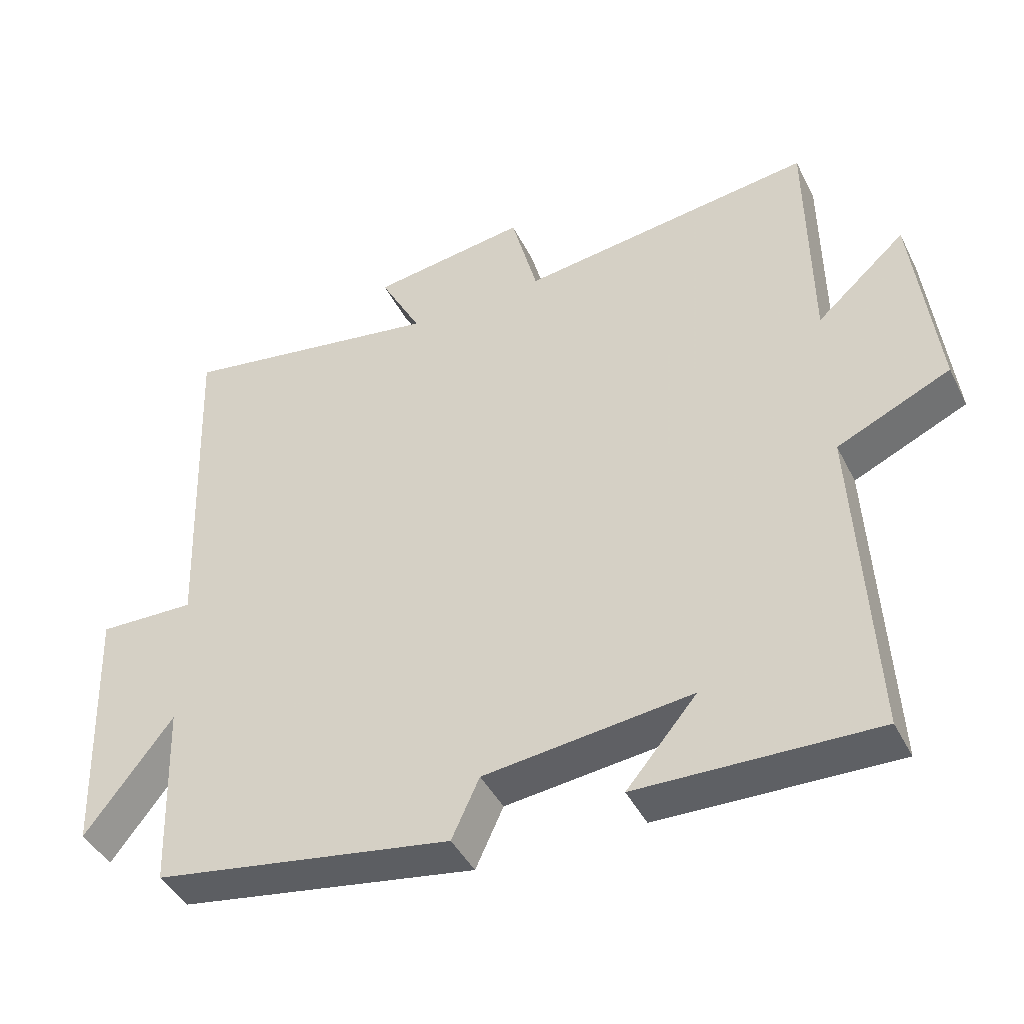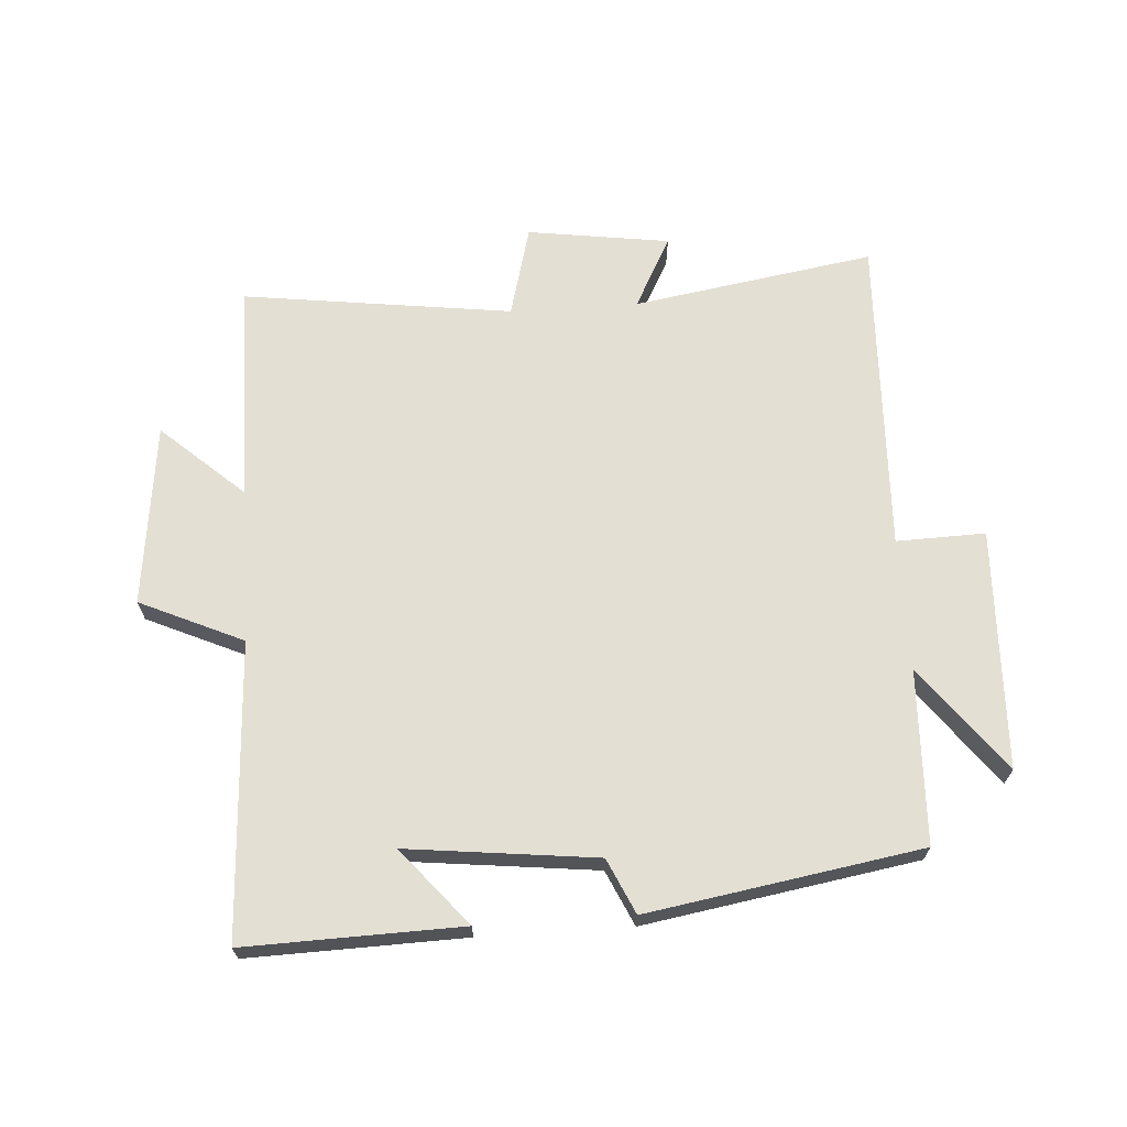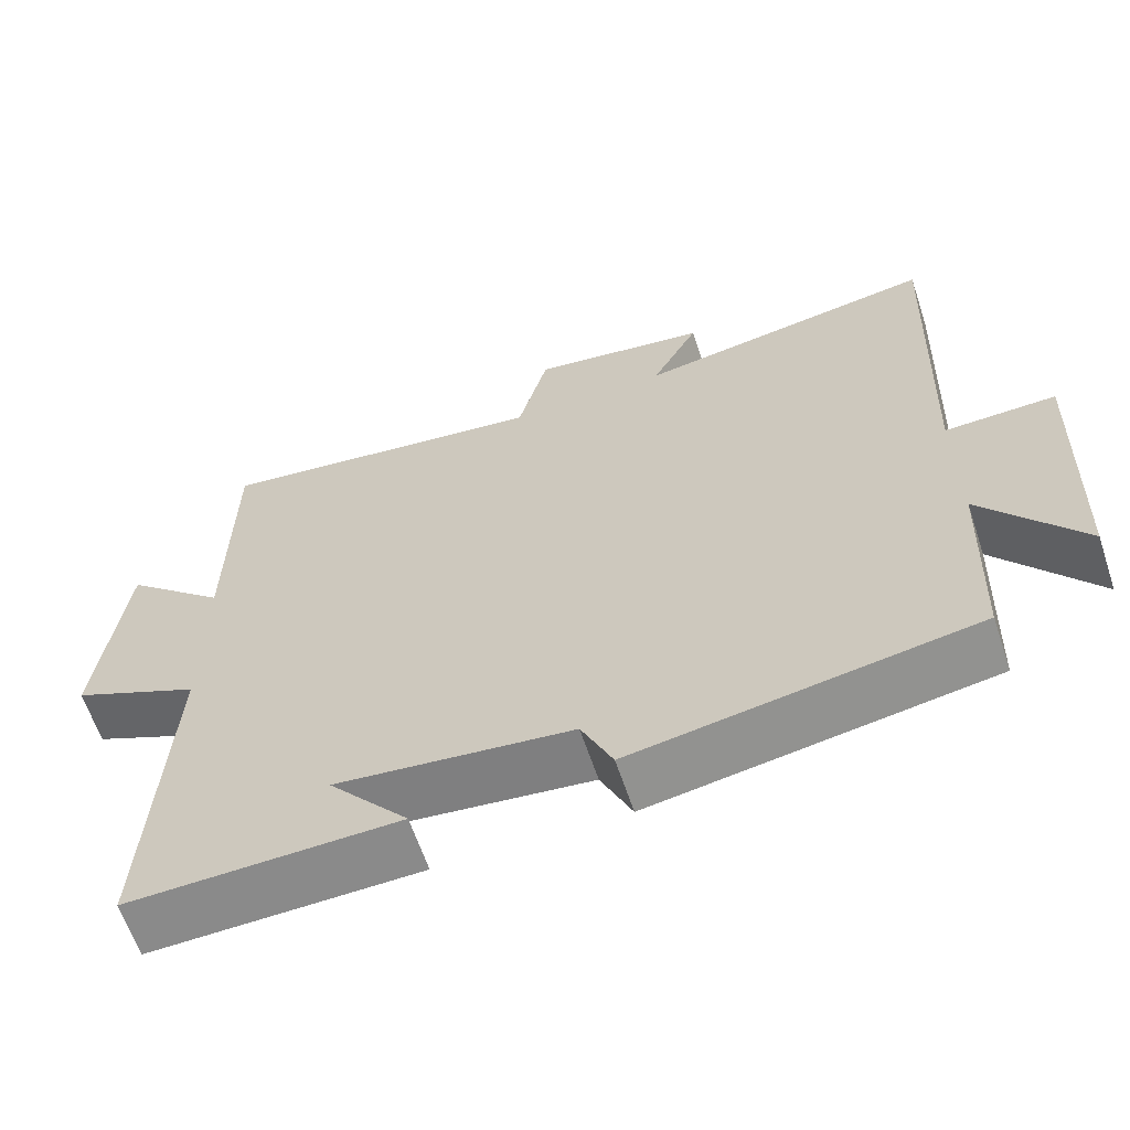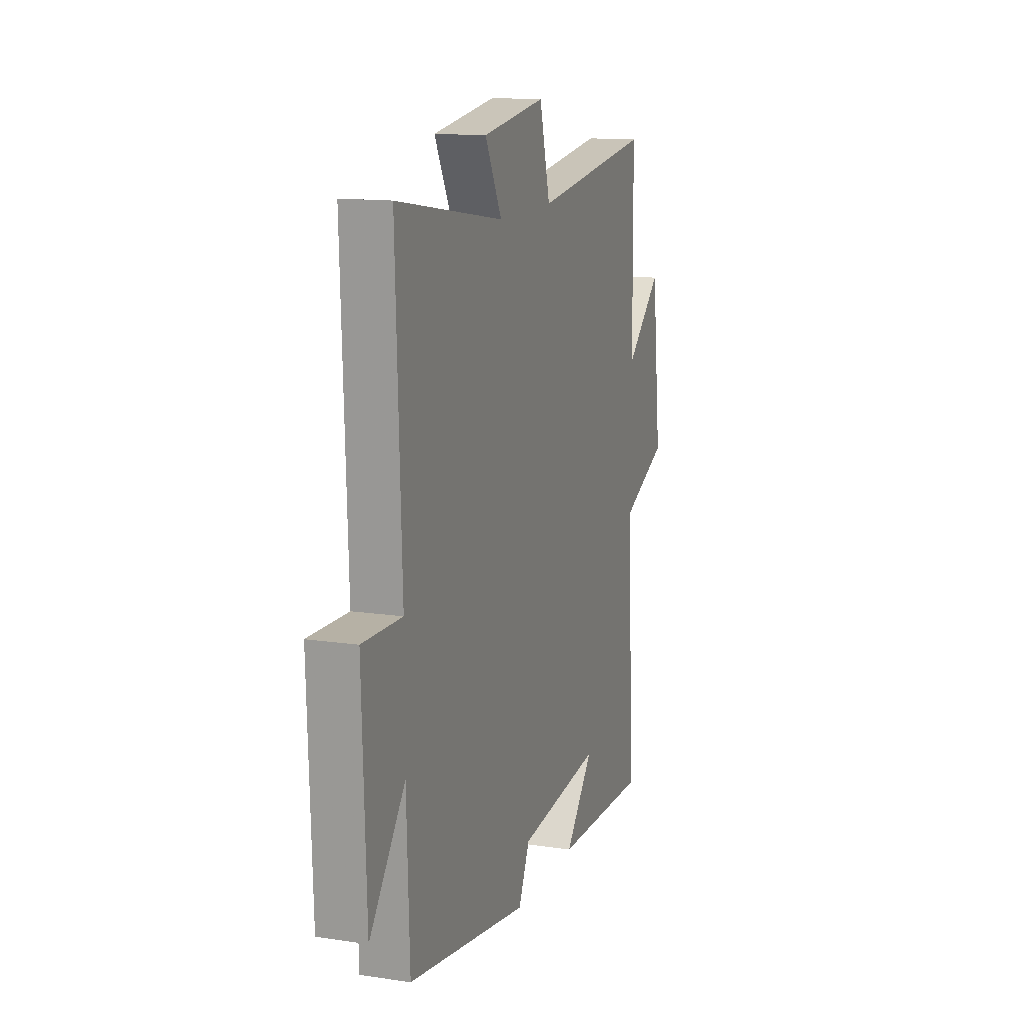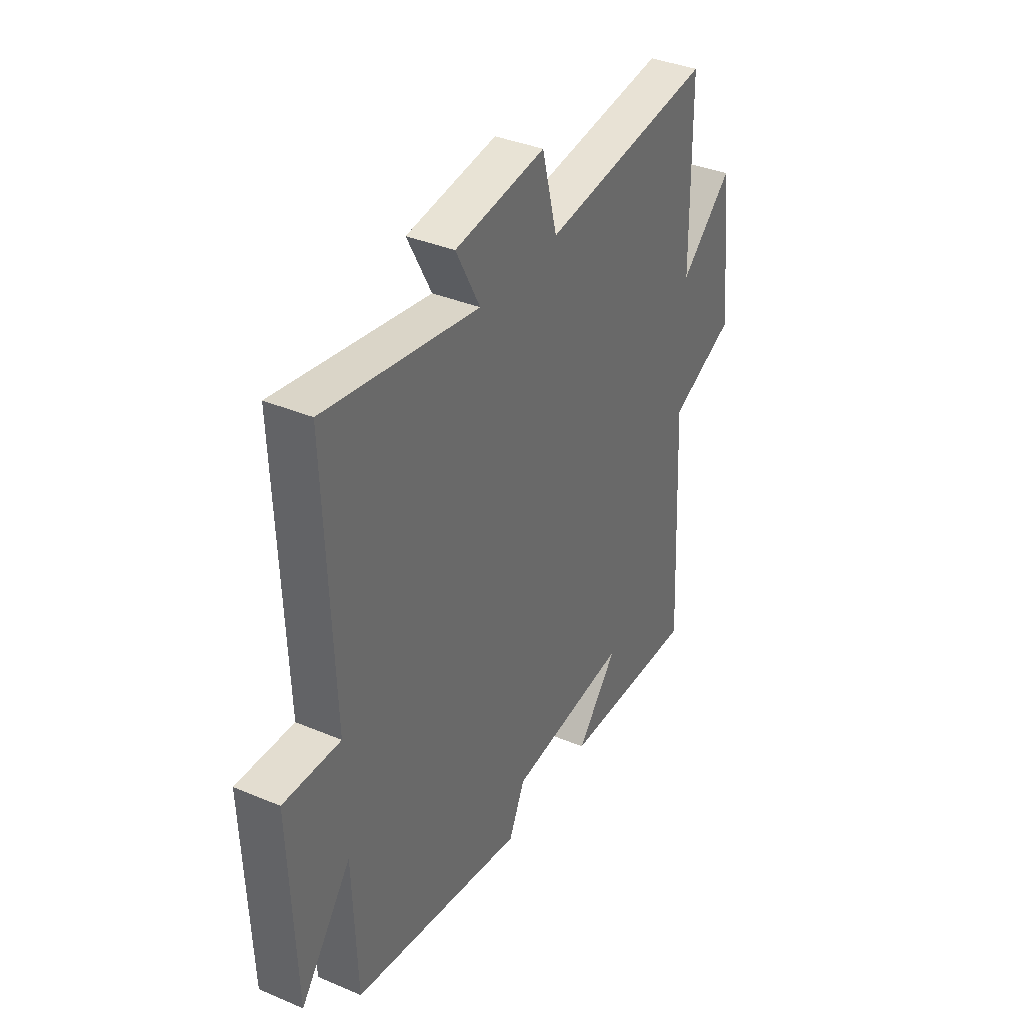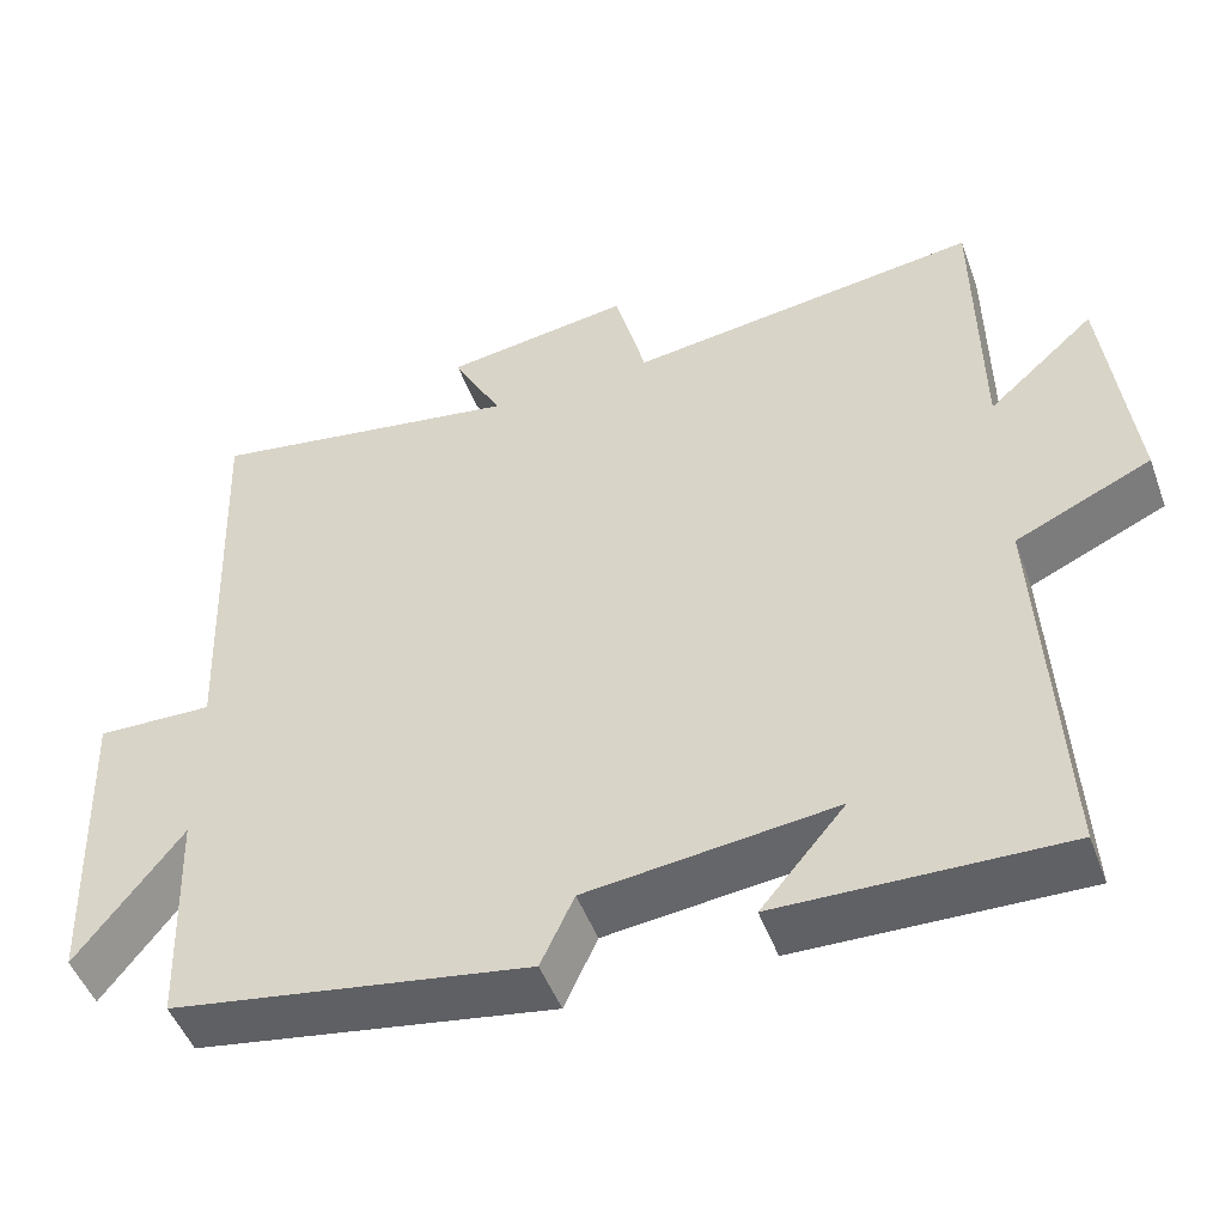
<metadata>
{"format":"obj","ext":"obj","renderer":"f3d","projection":"perspective","resolution":1024,"background":"white","views":[{"elev":-43.3,"azim":25.3,"up":"+Z"},{"elev":67.0,"azim":176.2,"up":"+Y"},{"elev":-62.8,"azim":-161.6,"up":"+Z"},{"elev":13.5,"azim":-71.2,"up":"+Z"},{"elev":36.8,"azim":-61.3,"up":"+Z"},{"elev":-49.1,"azim":20.0,"up":"+Z"}]}
</metadata>
<code>
v 0.524 0.07 -0.509
v 0.181 0.07 -0.5
v 0.283 0.07 -0.379
v -0.017 0.07 -0.413
v -0.057 0.07 -0.5
v -0.49 0.07 -0.428
v -0.5 0.07 -0.153
v -0.627 0.07 -0.319
v -0.641 0.07 0.061
v -0.5 0.07 0.057
v -0.519 0.07 0.563
v -0.136 0.07 0.5
v -0.196 0.07 0.614
v 0.03 0.07 0.646
v 0.068 0.07 0.5
v 0.496 0.07 0.556
v 0.5 0.07 0.207
v 0.63 0.07 0.323
v 0.664 0.07 0.033
v 0.5 0.07 -0.041
v 0.524 0 -0.509
v 0.181 0 -0.5
v 0.283 0 -0.379
v -0.017 0 -0.413
v -0.057 0 -0.5
v -0.49 0 -0.428
v -0.5 0 -0.153
v -0.627 0 -0.319
v -0.641 0 0.061
v -0.5 0 0.057
v -0.519 0 0.563
v -0.136 0 0.5
v -0.196 0 0.614
v 0.03 0 0.646
v 0.068 0 0.5
v 0.496 0 0.556
v 0.5 0 0.207
v 0.63 0 0.323
v 0.664 0 0.033
v 0.5 0 -0.041
f 17 18 19 20
f 15 16 17 20
f 15 20 1
f 12 13 14 15
f 12 15 1
f 10 11 12 1
f 7 8 9 10
f 4 5 6 7
f 3 4 7 10
f 1 2 3
f 1 3 10
f 40 39 38 37
f 40 37 36 35
f 21 40 35
f 35 34 33 32
f 21 35 32
f 21 32 31 30
f 30 29 28 27
f 27 26 25 24
f 30 27 24 23
f 23 22 21
f 30 23 21
f 1 21 22 2
f 2 22 23 3
f 3 23 24 4
f 4 24 25 5
f 5 25 26 6
f 6 26 27 7
f 7 27 28 8
f 8 28 29 9
f 9 29 30 10
f 10 30 31 11
f 11 31 32 12
f 12 32 33 13
f 13 33 34 14
f 14 34 35 15
f 15 35 36 16
f 16 36 37 17
f 17 37 38 18
f 18 38 39 19
f 19 39 40 20
f 20 40 21 1

</code>
